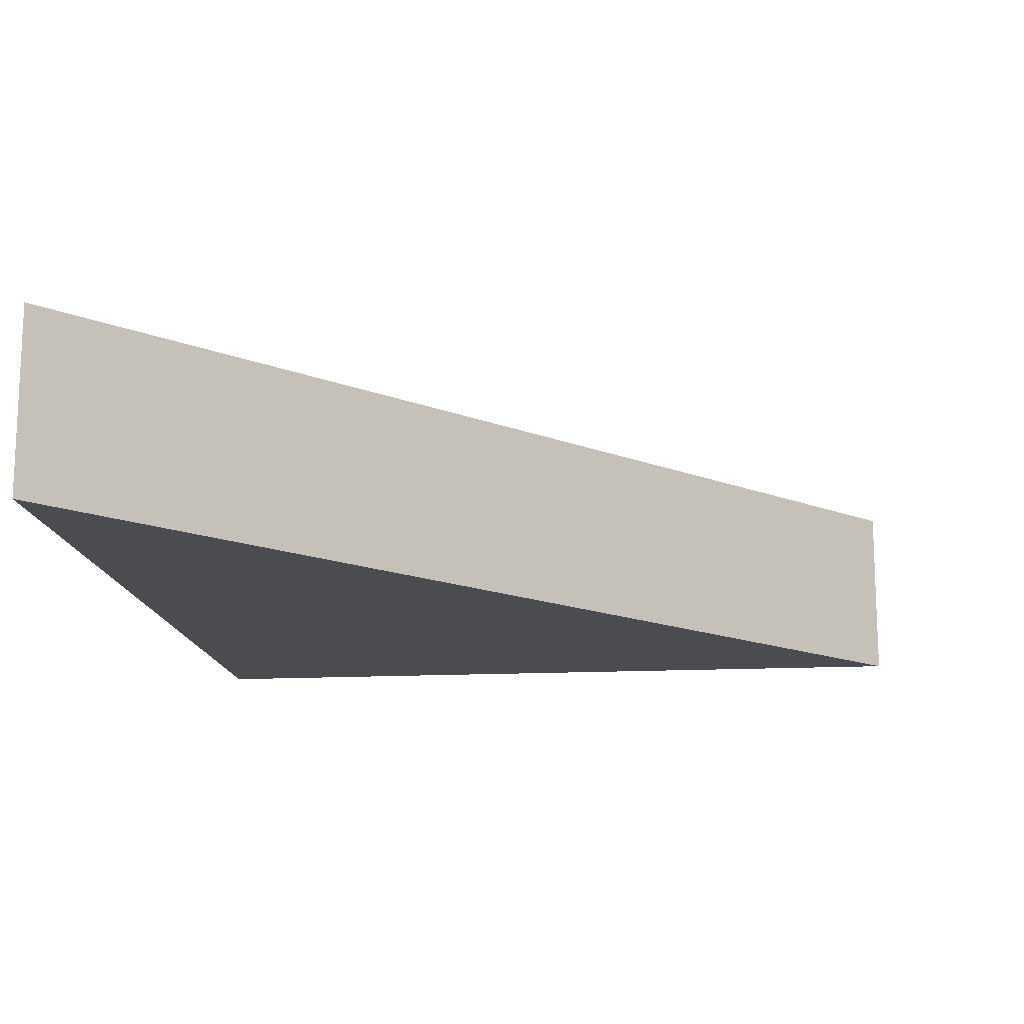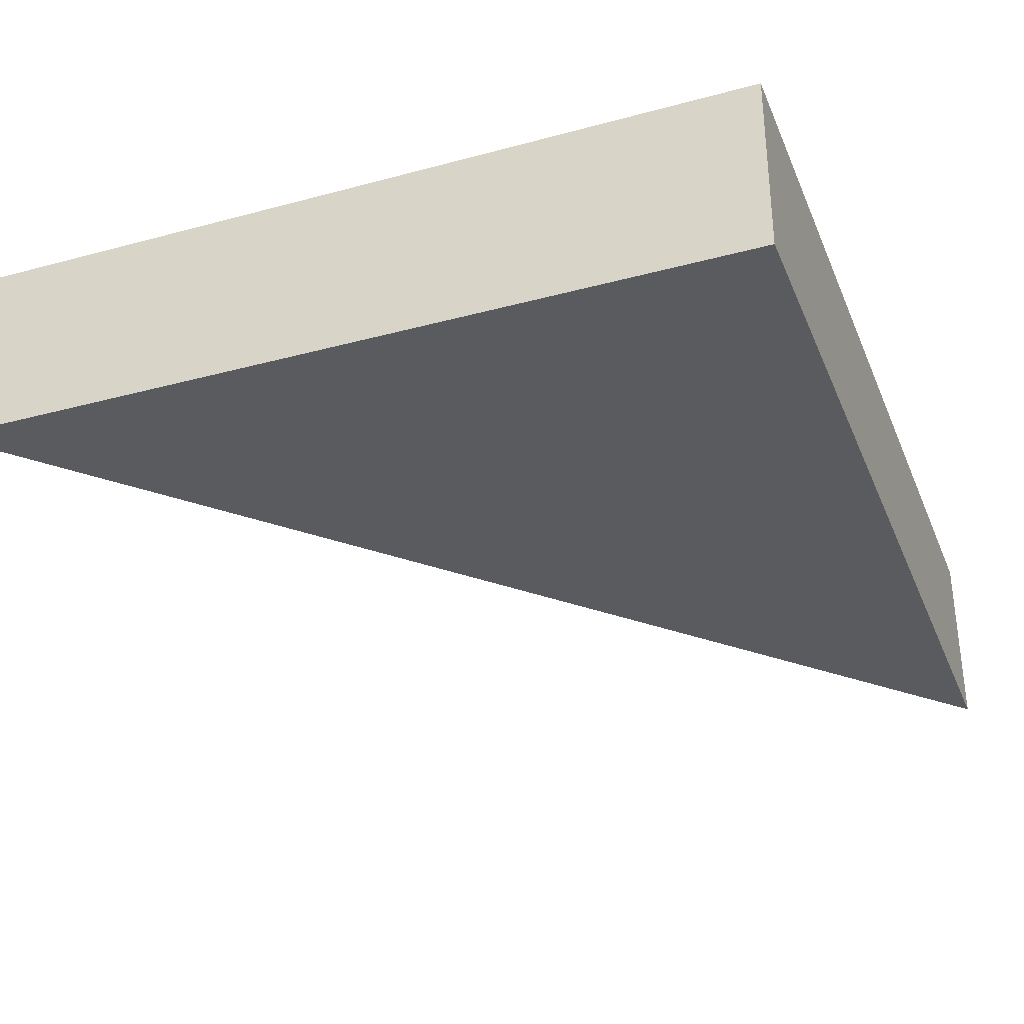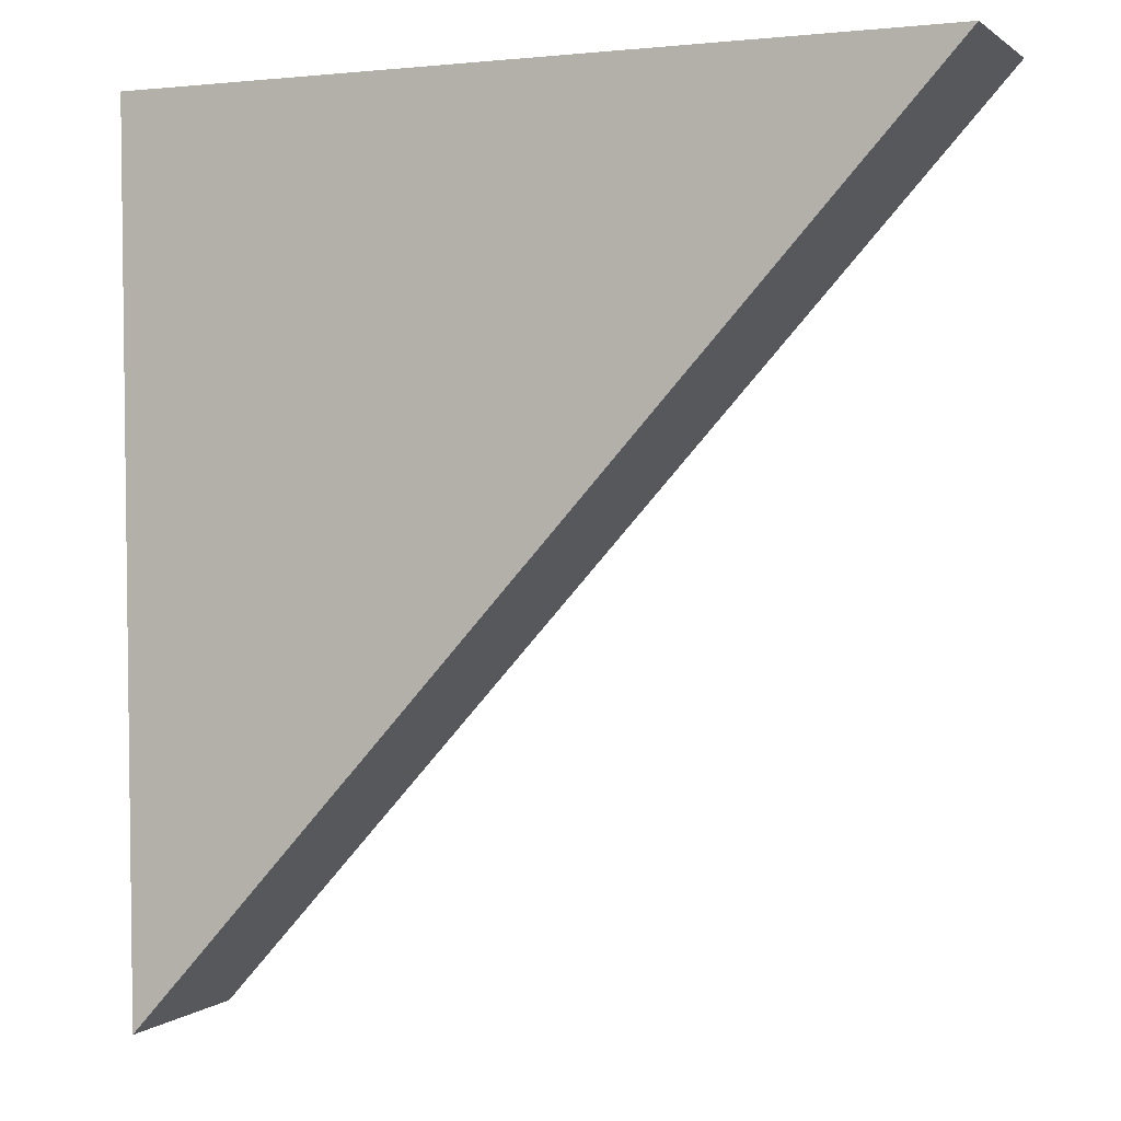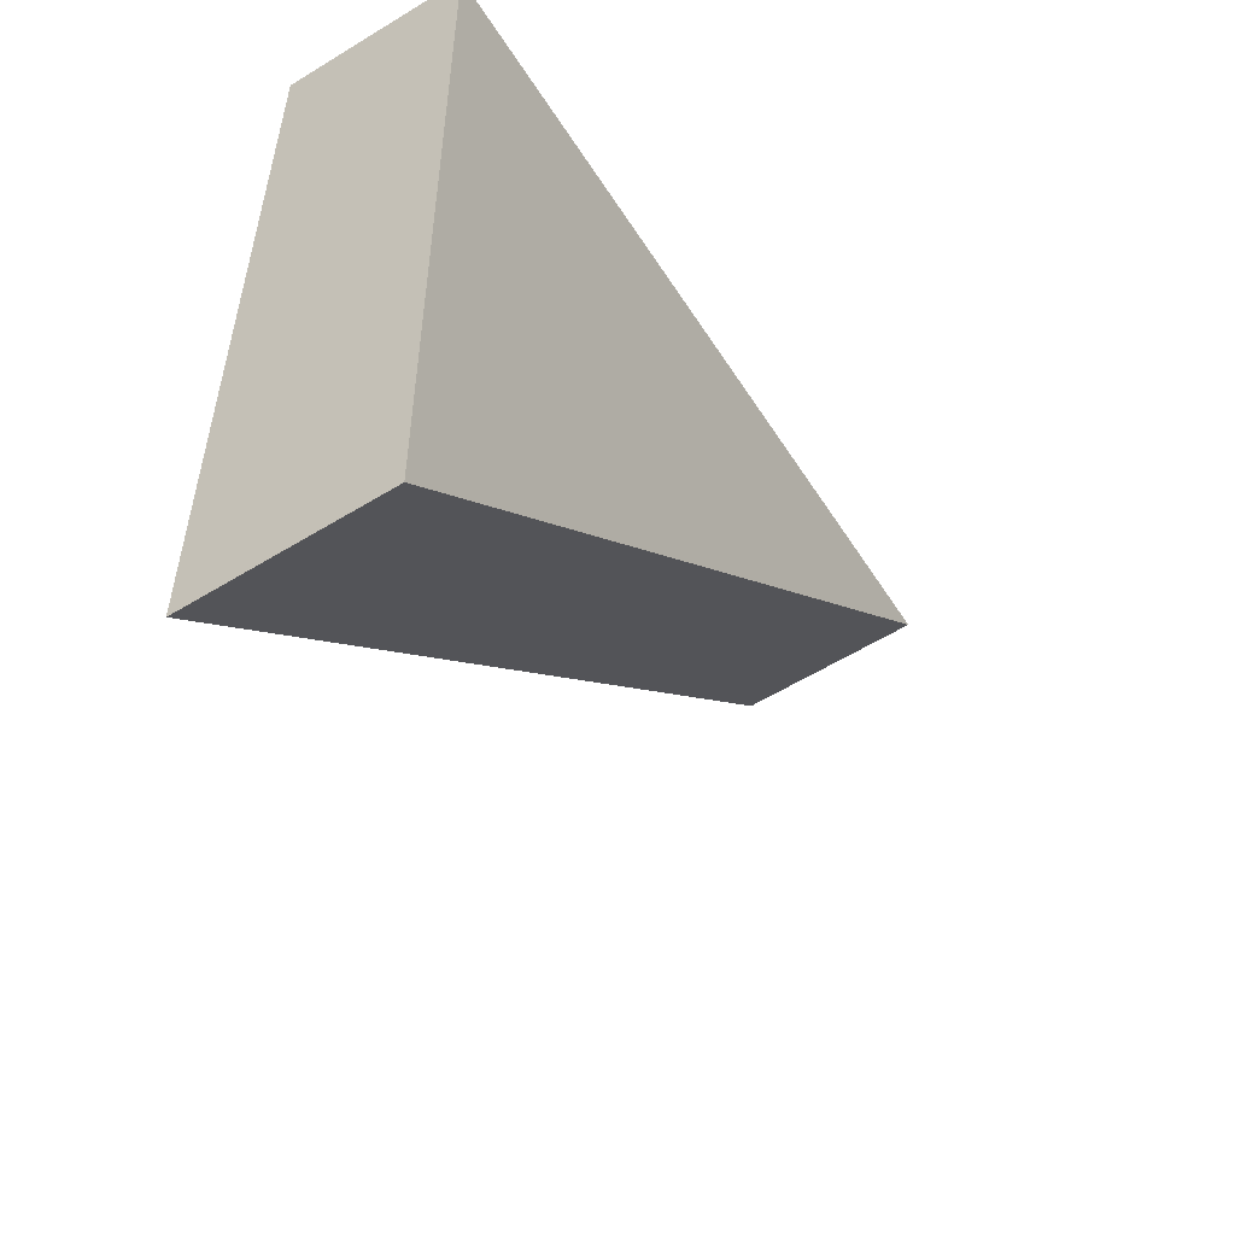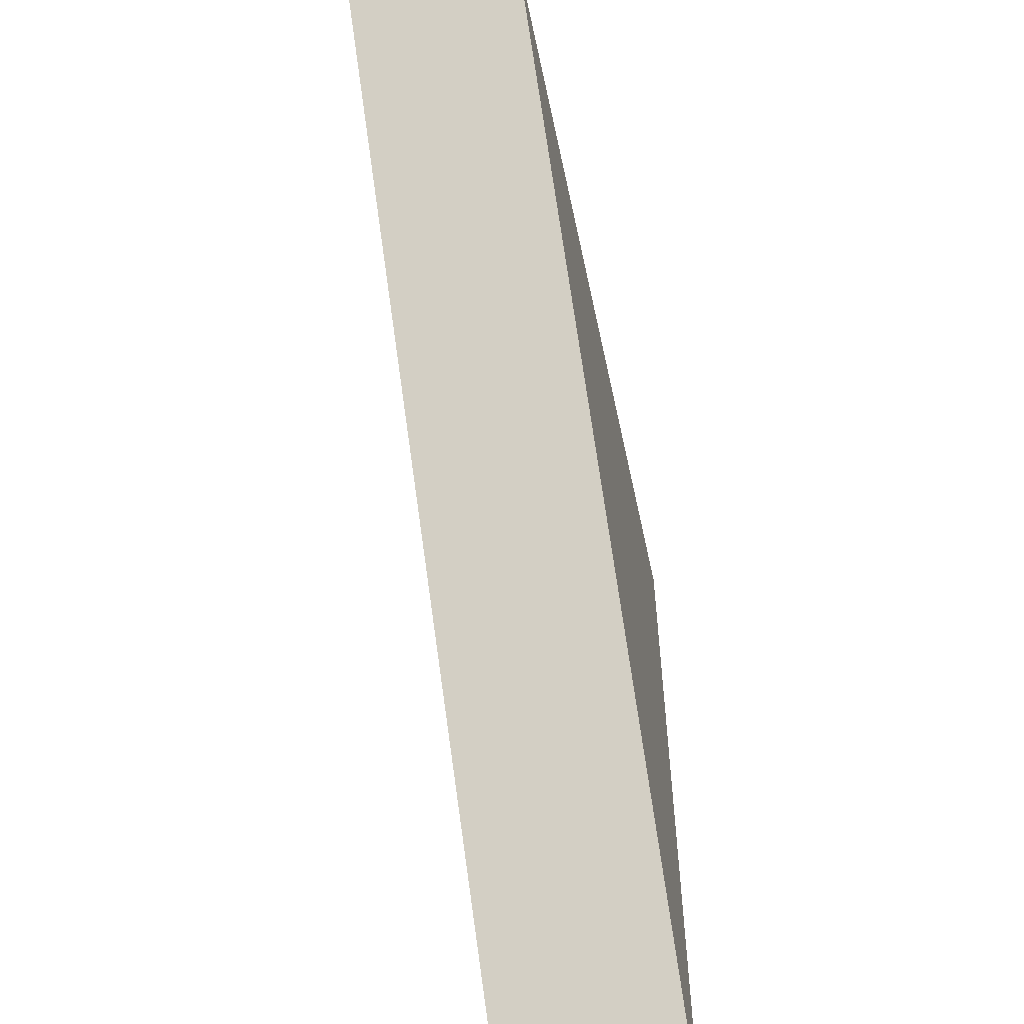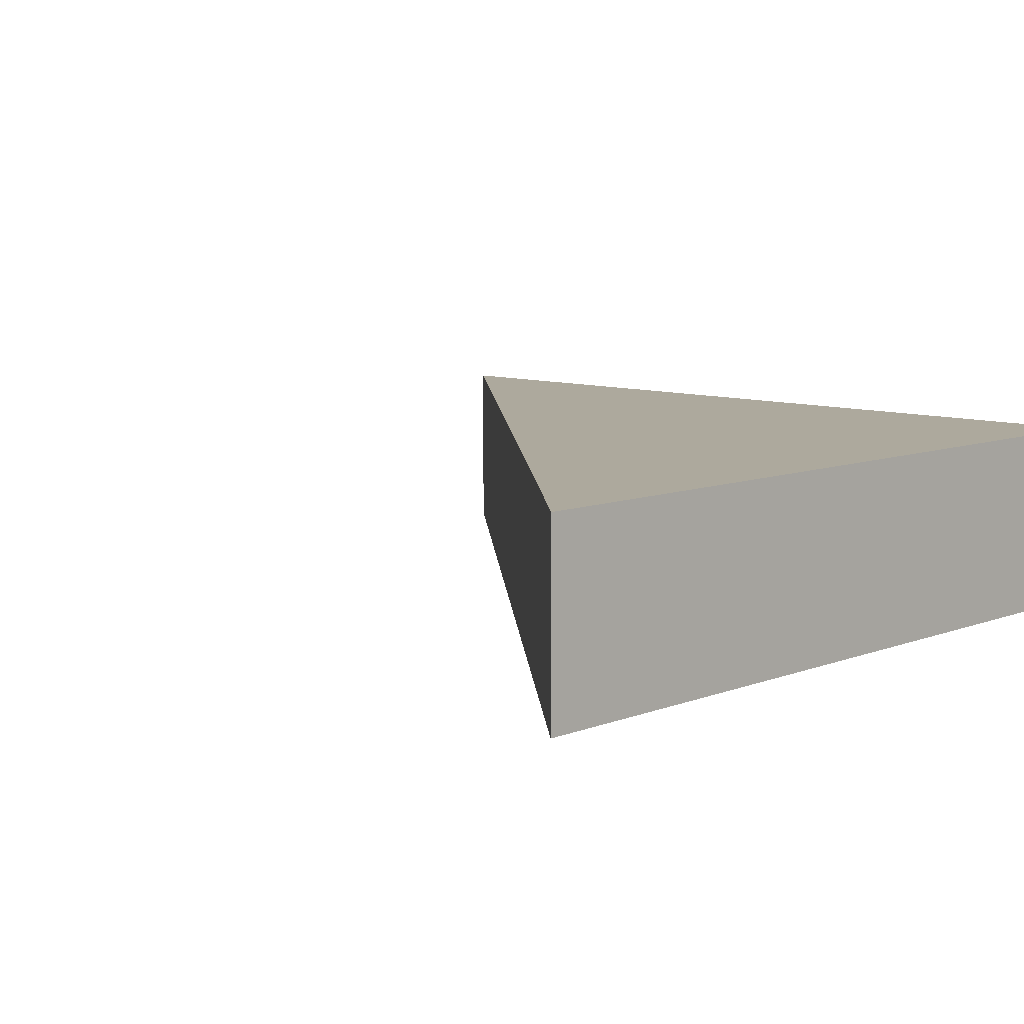
<metadata>
{"format":"obj","ext":"obj","renderer":"f3d","projection":"perspective","resolution":1024,"background":"white","views":[{"elev":-14.9,"azim":-173.1,"up":"+Y"},{"elev":-33.3,"azim":21.0,"up":"+Y"},{"elev":1.0,"azim":-158.5,"up":"+Z"},{"elev":-57.6,"azim":122.4,"up":"+Z"},{"elev":-57.7,"azim":-77.9,"up":"+Z"},{"elev":8.8,"azim":-45.2,"up":"+Y"}]}
</metadata>
<code>
o Cube.009_Cube.012
v -2.922 -0.507 1.637
v -2.922 0.507 1.637
v 1.489 -0.507 1.587
v 1.489 0.507 1.587
v 1.434 -0.507 -3.224
v 1.434 0.507 -3.224
f 2 1 3
f 4 3 5
f 3 1 5
f 2 4 6
f 5 1 2
f 2 3 4
f 4 5 6
f 5 2 6

</code>
